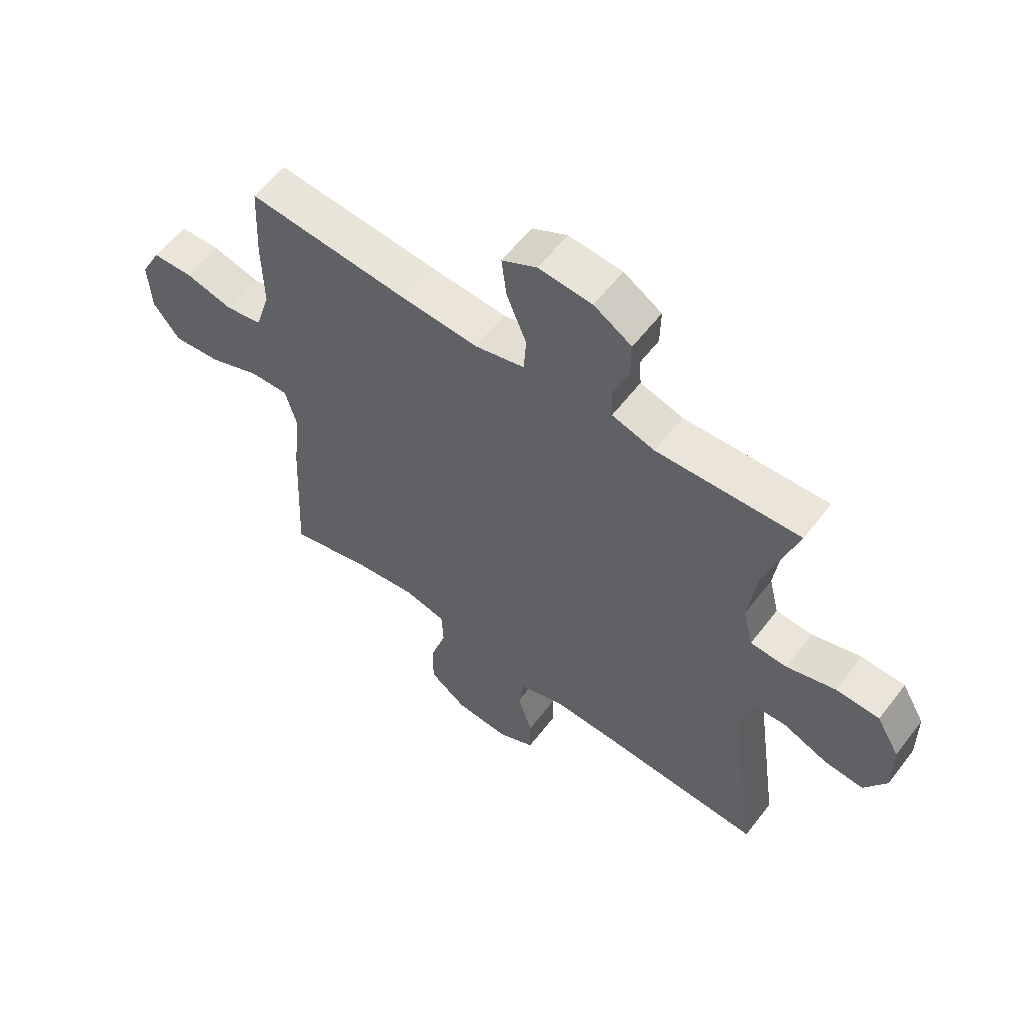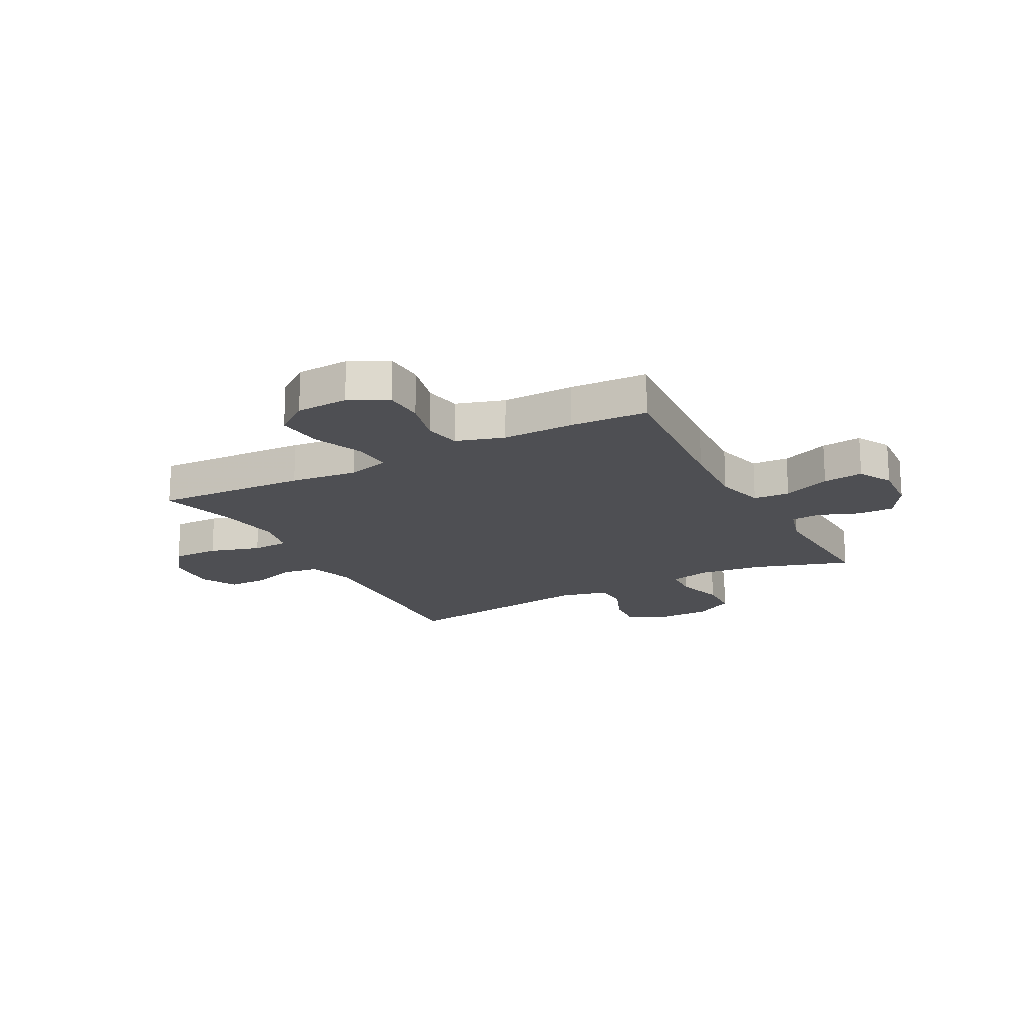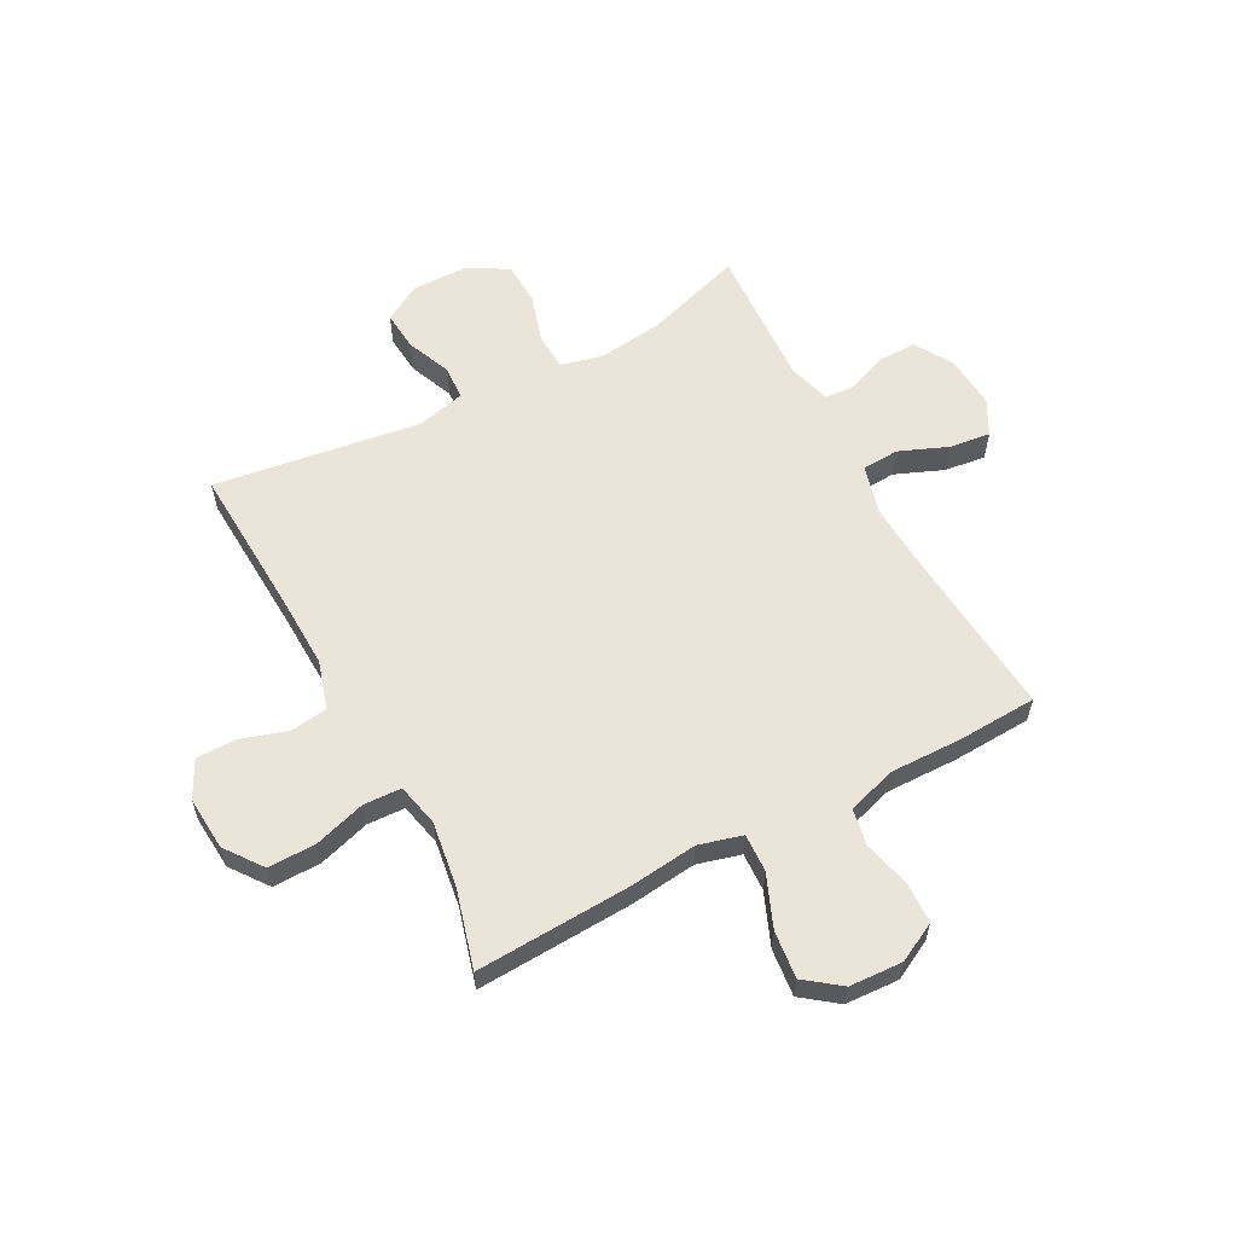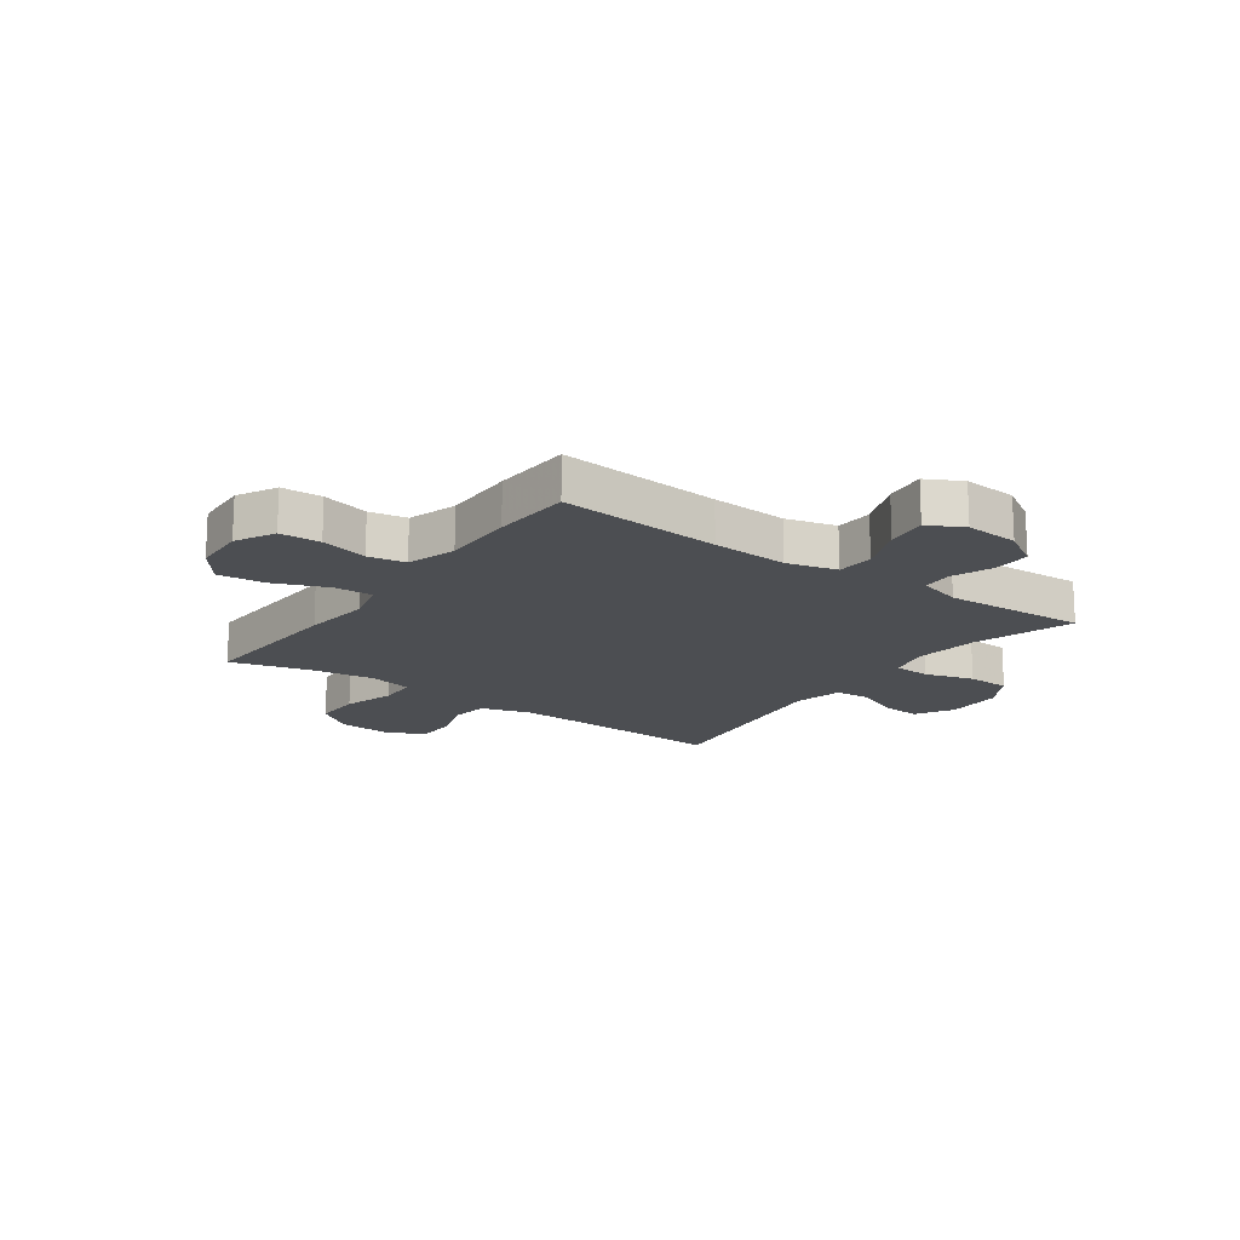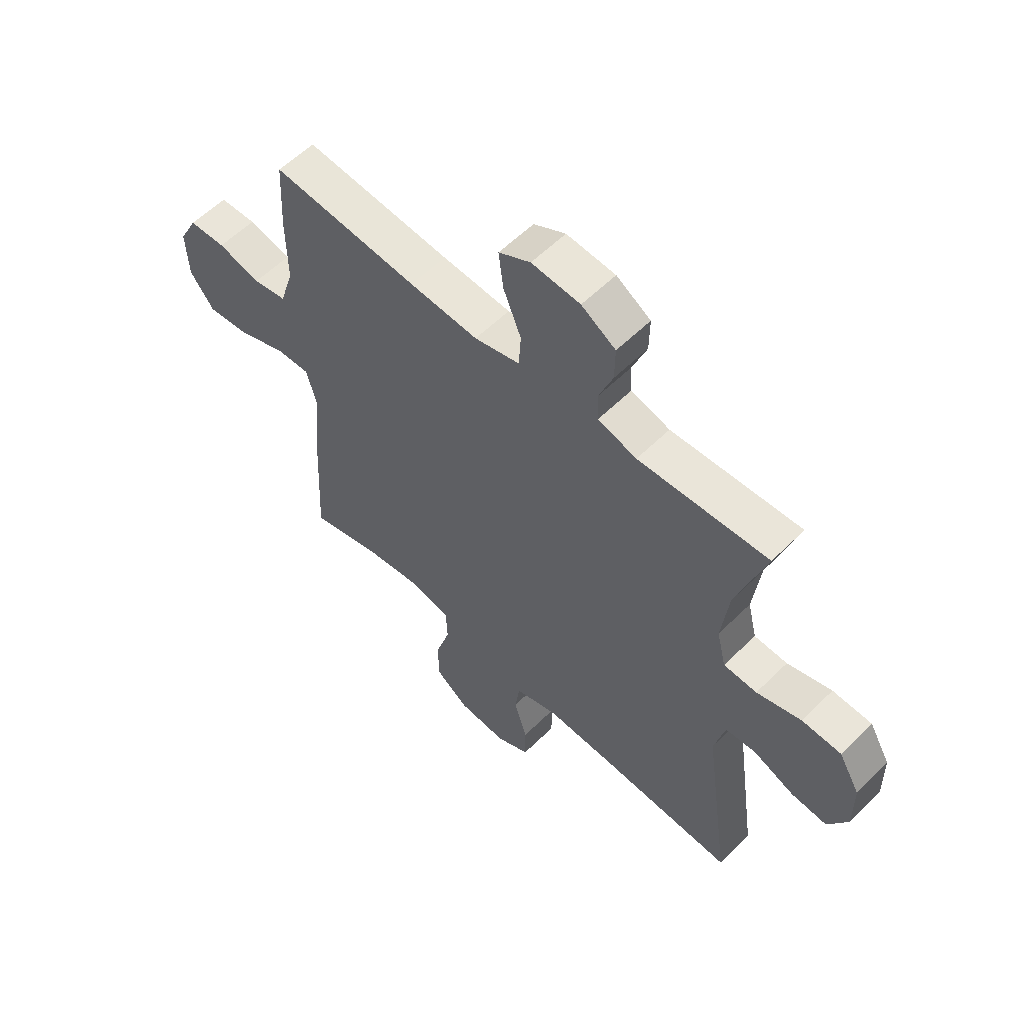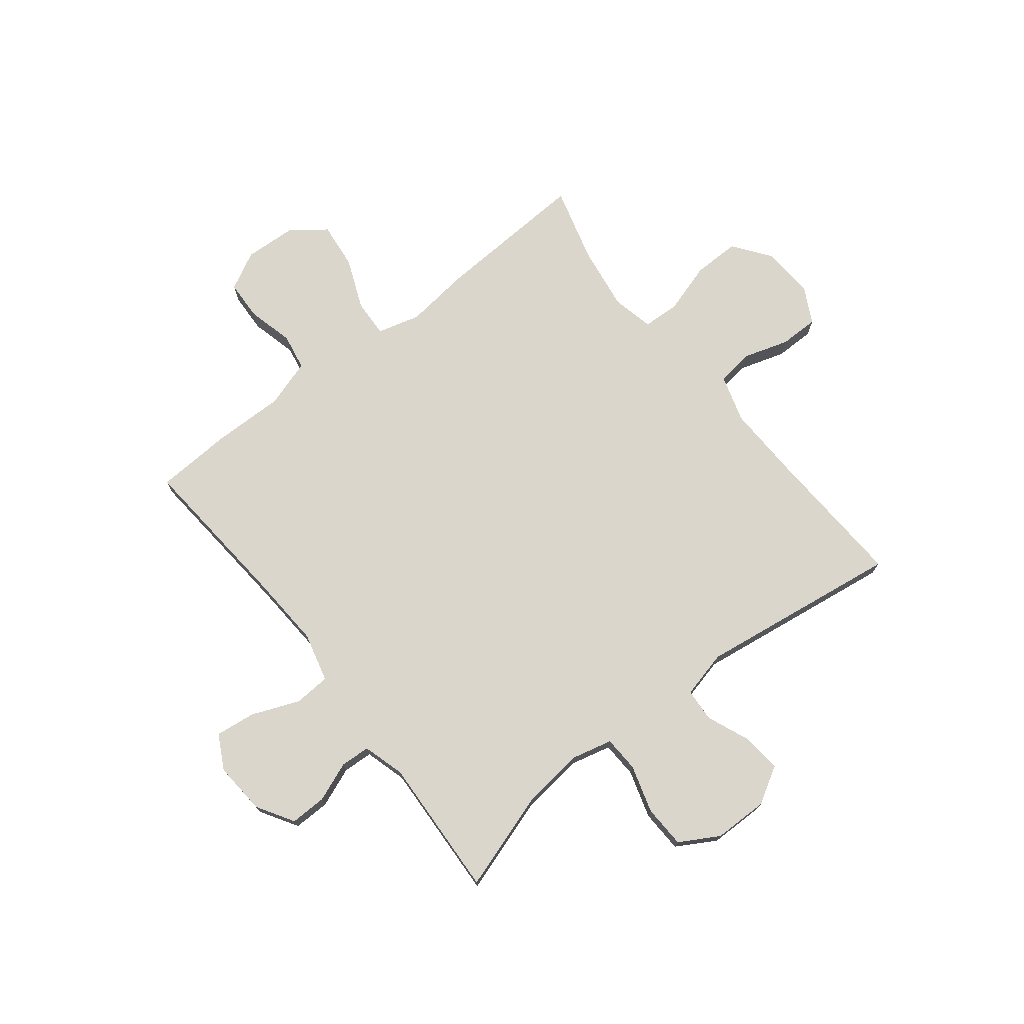
<metadata>
{"format":"obj","ext":"obj","renderer":"f3d","projection":"perspective","resolution":1024,"background":"white","views":[{"elev":58.6,"azim":37.2,"up":"+Z"},{"elev":-18.1,"azim":-61.9,"up":"+Y"},{"elev":59.2,"azim":-118.0,"up":"+Y"},{"elev":-16.8,"azim":-35.7,"up":"+Y"},{"elev":57.7,"azim":44.4,"up":"+Z"},{"elev":74.0,"azim":51.8,"up":"+Y"}]}
</metadata>
<code>
v 0.5 0.07 0.5
v 0.443 0.07 0.324
v 0.429 0.07 0.209
v 0.447 0.07 0.135
v 0.512 0.07 0.132
v 0.599 0.07 0.158
v 0.676 0.07 0.155
v 0.717 0.07 0.084
v 0.718 0.07 -0.015
v 0.679 0.07 -0.082
v 0.609 0.07 -0.076
v 0.529 0.07 -0.043
v 0.469 0.07 -0.047
v 0.448 0.07 -0.133
v 0.5 0.07 -0.5
v 0.23 0.07 -0.486
v 0.102 0.07 -0.482
v 0.016 0.07 -0.508
v 0.007 0.07 -0.574
v 0.033 0.07 -0.657
v 0.033 0.07 -0.728
v -0.033 0.07 -0.762
v -0.129 0.07 -0.755
v -0.195 0.07 -0.706
v -0.194 0.07 -0.621
v -0.166 0.07 -0.529
v -0.169 0.07 -0.462
v -0.245 0.07 -0.445
v -0.362 0.07 -0.462
v -0.5 0.07 -0.5
v -0.486 0.07 -0.224
v -0.472 0.07 -0.103
v -0.493 0.07 -0.026
v -0.561 0.07 -0.029
v -0.654 0.07 -0.067
v -0.738 0.07 -0.076
v -0.785 0.07 -0.014
v -0.79 0.07 0.081
v -0.754 0.07 0.15
v -0.682 0.07 0.153
v -0.598 0.07 0.132
v -0.532 0.07 0.144
v -0.505 0.07 0.231
v -0.507 0.07 0.36
v -0.5 0.07 0.5
v -0.212 0.07 0.476
v -0.077 0.07 0.468
v 0.012 0.07 0.491
v 0.016 0.07 0.557
v -0.019 0.07 0.643
v -0.028 0.07 0.716
v 0.034 0.07 0.749
v 0.129 0.07 0.742
v 0.196 0.07 0.701
v 0.195 0.07 0.635
v 0.167 0.07 0.563
v 0.17 0.07 0.509
v 0.246 0.07 0.487
v 0.5 0 0.5
v 0.443 0 0.324
v 0.429 0 0.209
v 0.447 0 0.135
v 0.512 0 0.132
v 0.599 0 0.158
v 0.676 0 0.155
v 0.717 0 0.084
v 0.718 0 -0.015
v 0.679 0 -0.082
v 0.609 0 -0.076
v 0.529 0 -0.043
v 0.469 0 -0.047
v 0.448 0 -0.133
v 0.5 0 -0.5
v 0.23 0 -0.486
v 0.102 0 -0.482
v 0.016 0 -0.508
v 0.007 0 -0.574
v 0.033 0 -0.657
v 0.033 0 -0.728
v -0.033 0 -0.762
v -0.129 0 -0.755
v -0.195 0 -0.706
v -0.194 0 -0.621
v -0.166 0 -0.529
v -0.169 0 -0.462
v -0.245 0 -0.445
v -0.362 0 -0.462
v -0.5 0 -0.5
v -0.486 0 -0.224
v -0.472 0 -0.103
v -0.493 0 -0.026
v -0.561 0 -0.029
v -0.654 0 -0.067
v -0.738 0 -0.076
v -0.785 0 -0.014
v -0.79 0 0.081
v -0.754 0 0.15
v -0.682 0 0.153
v -0.598 0 0.132
v -0.532 0 0.144
v -0.505 0 0.231
v -0.507 0 0.36
v -0.5 0 0.5
v -0.212 0 0.476
v -0.077 0 0.468
v 0.012 0 0.491
v 0.016 0 0.557
v -0.019 0 0.643
v -0.028 0 0.716
v 0.034 0 0.749
v 0.129 0 0.742
v 0.196 0 0.701
v 0.195 0 0.635
v 0.167 0 0.563
v 0.17 0 0.509
v 0.246 0 0.487
f 53 54 55 56
f 53 56 57
f 52 53 57
f 49 50 51 52
f 48 49 52 57
f 47 48 57 58
f 43 44 45 46
f 42 43 46 47
f 38 39 40 41
f 38 41 42
f 37 38 42
f 34 35 36 37
f 33 34 37 42
f 32 33 42 47
f 29 30 31 32
f 28 29 32 47
f 23 24 25 26
f 23 26 27
f 22 23 27
f 19 20 21 22
f 18 19 22 27
f 17 18 27
f 16 17 27 28
f 14 15 16 28
f 9 10 11 12
f 9 12 13
f 8 9 13
f 5 6 7 8
f 4 5 8 13
f 3 4 13 14
f 47 58 1 2
f 3 14 28 47
f 2 3 47
f 114 113 112 111
f 115 114 111
f 115 111 110
f 110 109 108 107
f 115 110 107 106
f 116 115 106 105
f 104 103 102 101
f 105 104 101 100
f 99 98 97 96
f 100 99 96
f 100 96 95
f 95 94 93 92
f 100 95 92 91
f 105 100 91 90
f 90 89 88 87
f 105 90 87 86
f 84 83 82 81
f 85 84 81
f 85 81 80
f 80 79 78 77
f 85 80 77 76
f 85 76 75
f 86 85 75 74
f 86 74 73 72
f 70 69 68 67
f 71 70 67
f 71 67 66
f 66 65 64 63
f 71 66 63 62
f 72 71 62 61
f 60 59 116 105
f 105 86 72 61
f 105 61 60
f 1 59 60 2
f 2 60 61 3
f 3 61 62 4
f 4 62 63 5
f 5 63 64 6
f 6 64 65 7
f 7 65 66 8
f 8 66 67 9
f 9 67 68 10
f 10 68 69 11
f 11 69 70 12
f 12 70 71 13
f 13 71 72 14
f 14 72 73 15
f 15 73 74 16
f 16 74 75 17
f 17 75 76 18
f 18 76 77 19
f 19 77 78 20
f 20 78 79 21
f 21 79 80 22
f 22 80 81 23
f 23 81 82 24
f 24 82 83 25
f 25 83 84 26
f 26 84 85 27
f 27 85 86 28
f 28 86 87 29
f 29 87 88 30
f 30 88 89 31
f 31 89 90 32
f 32 90 91 33
f 33 91 92 34
f 34 92 93 35
f 35 93 94 36
f 36 94 95 37
f 37 95 96 38
f 38 96 97 39
f 39 97 98 40
f 40 98 99 41
f 41 99 100 42
f 42 100 101 43
f 43 101 102 44
f 44 102 103 45
f 45 103 104 46
f 46 104 105 47
f 47 105 106 48
f 48 106 107 49
f 49 107 108 50
f 50 108 109 51
f 51 109 110 52
f 52 110 111 53
f 53 111 112 54
f 54 112 113 55
f 55 113 114 56
f 56 114 115 57
f 57 115 116 58
f 58 116 59 1

</code>
